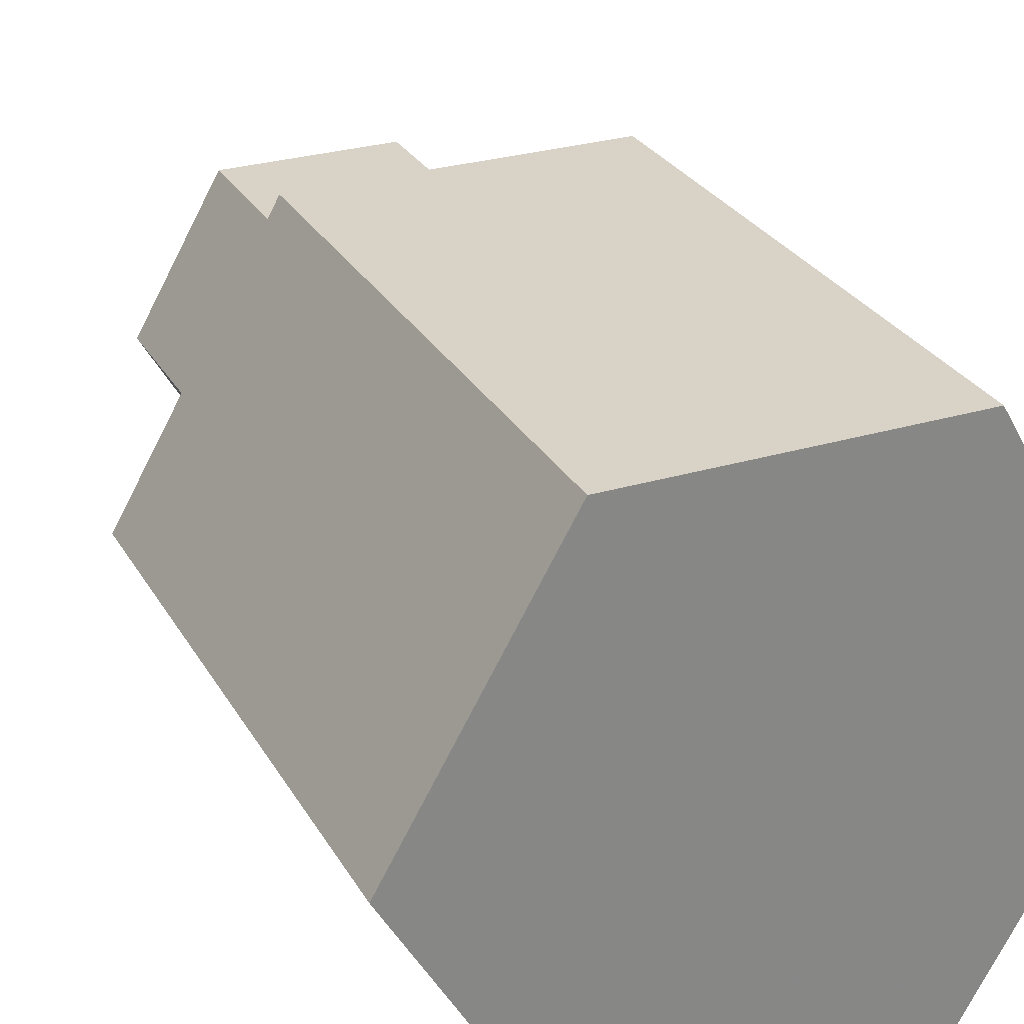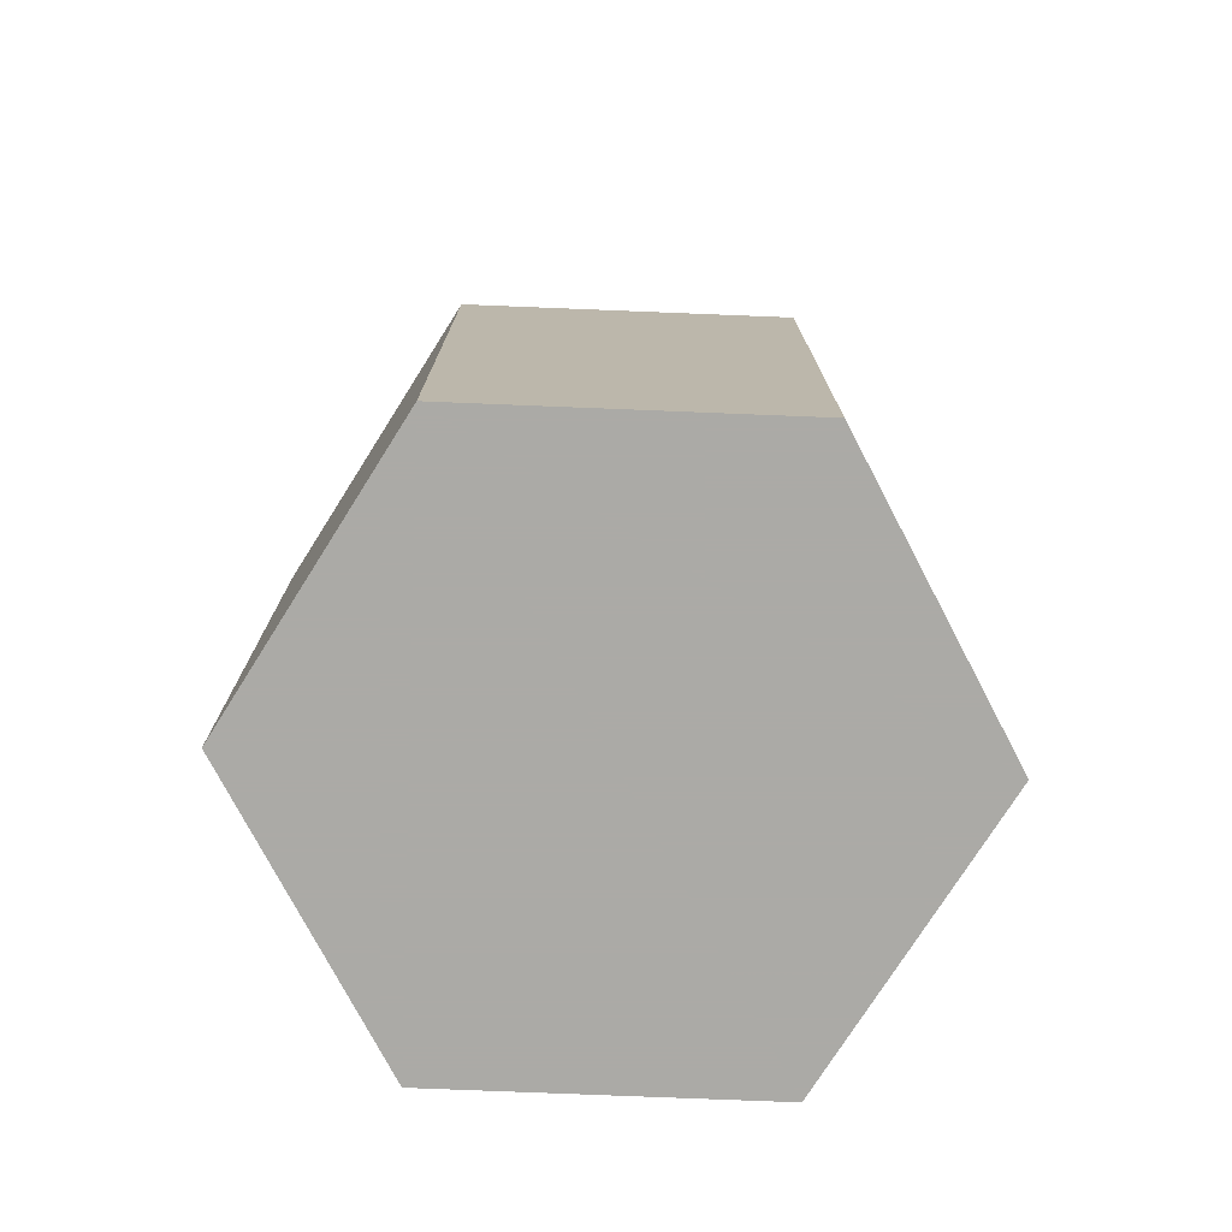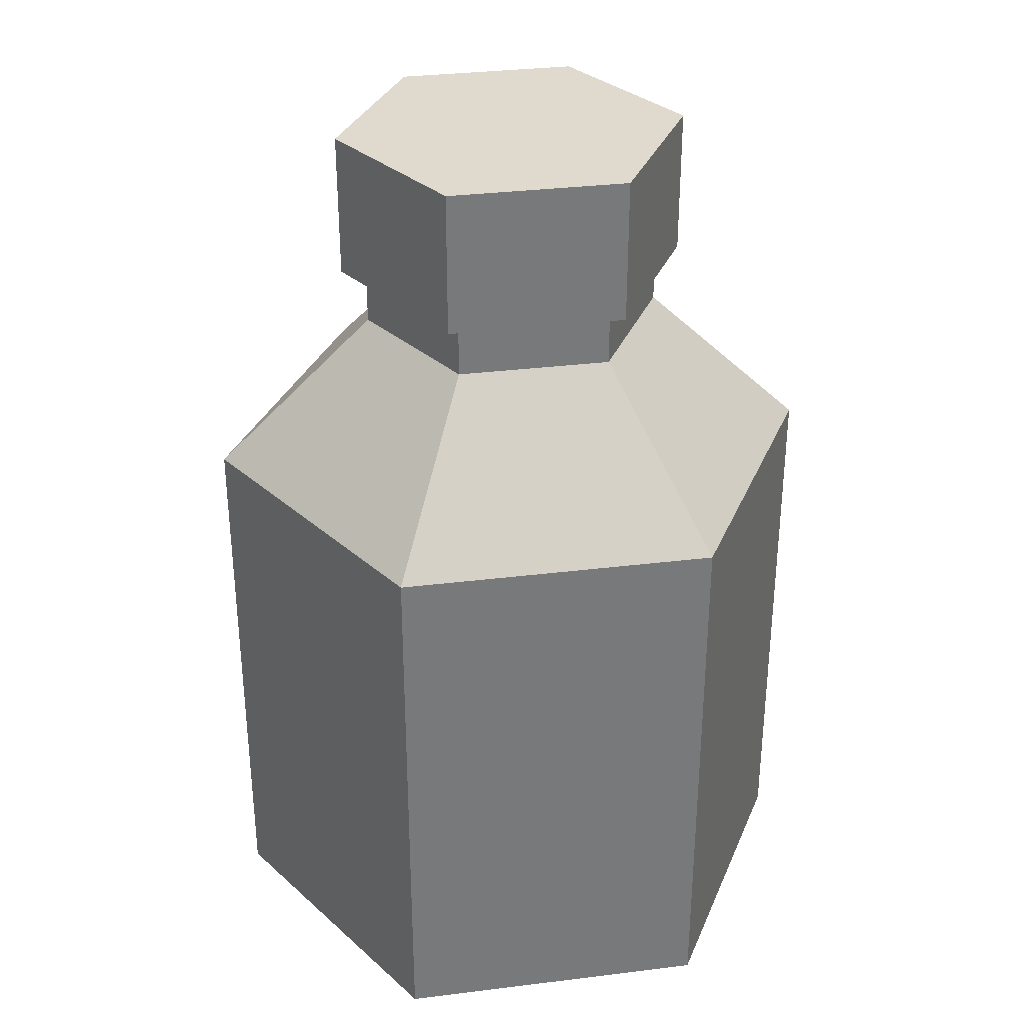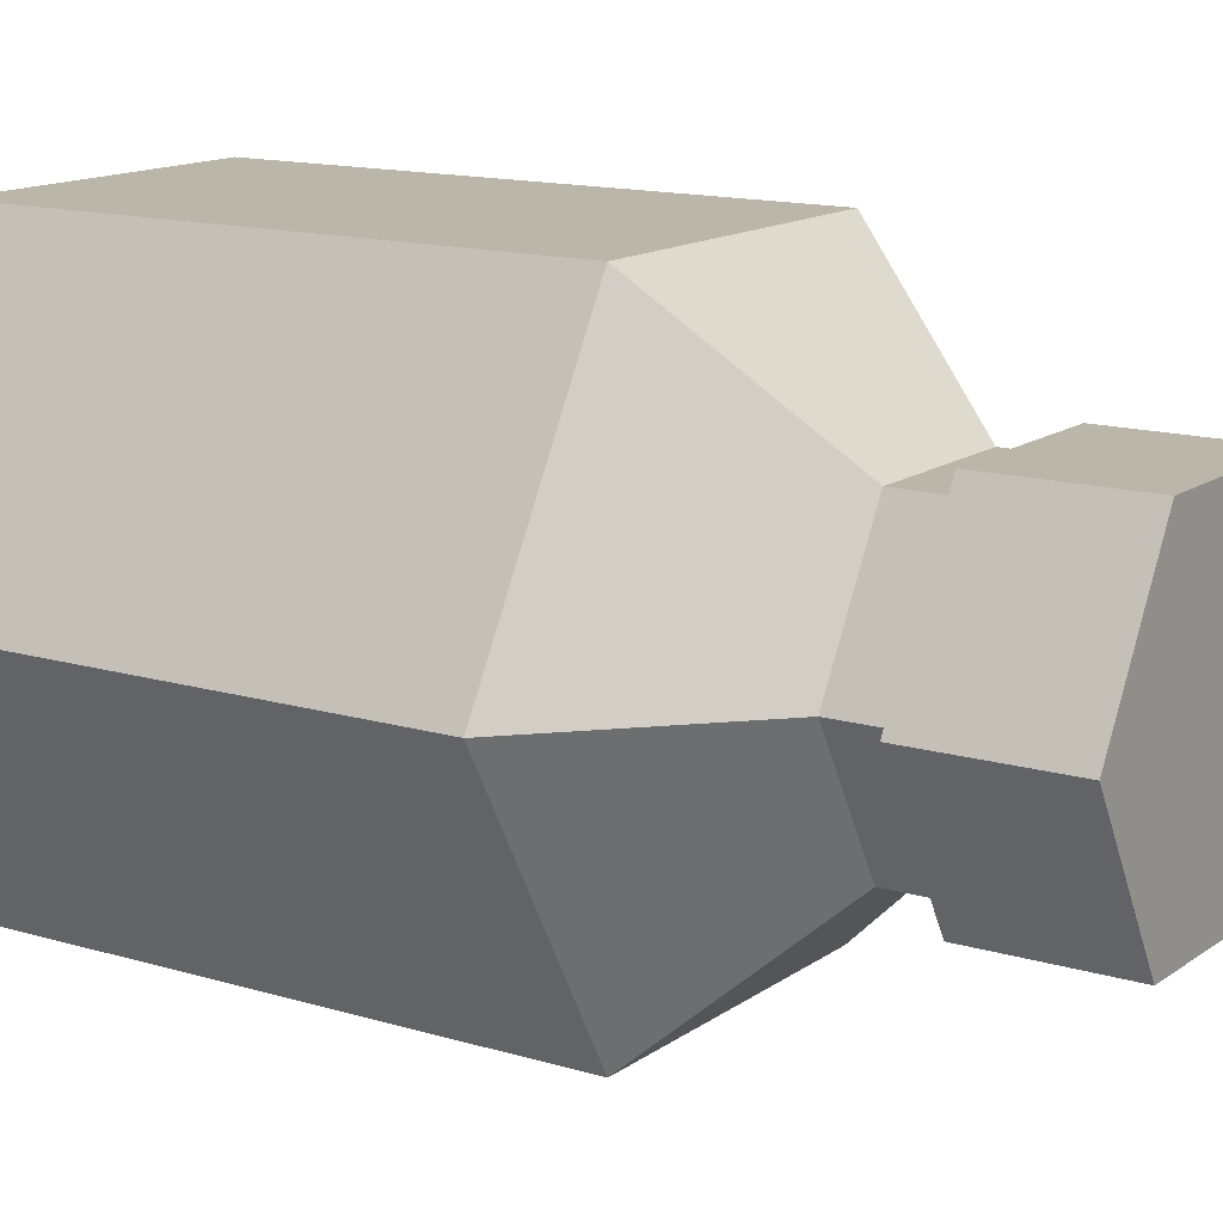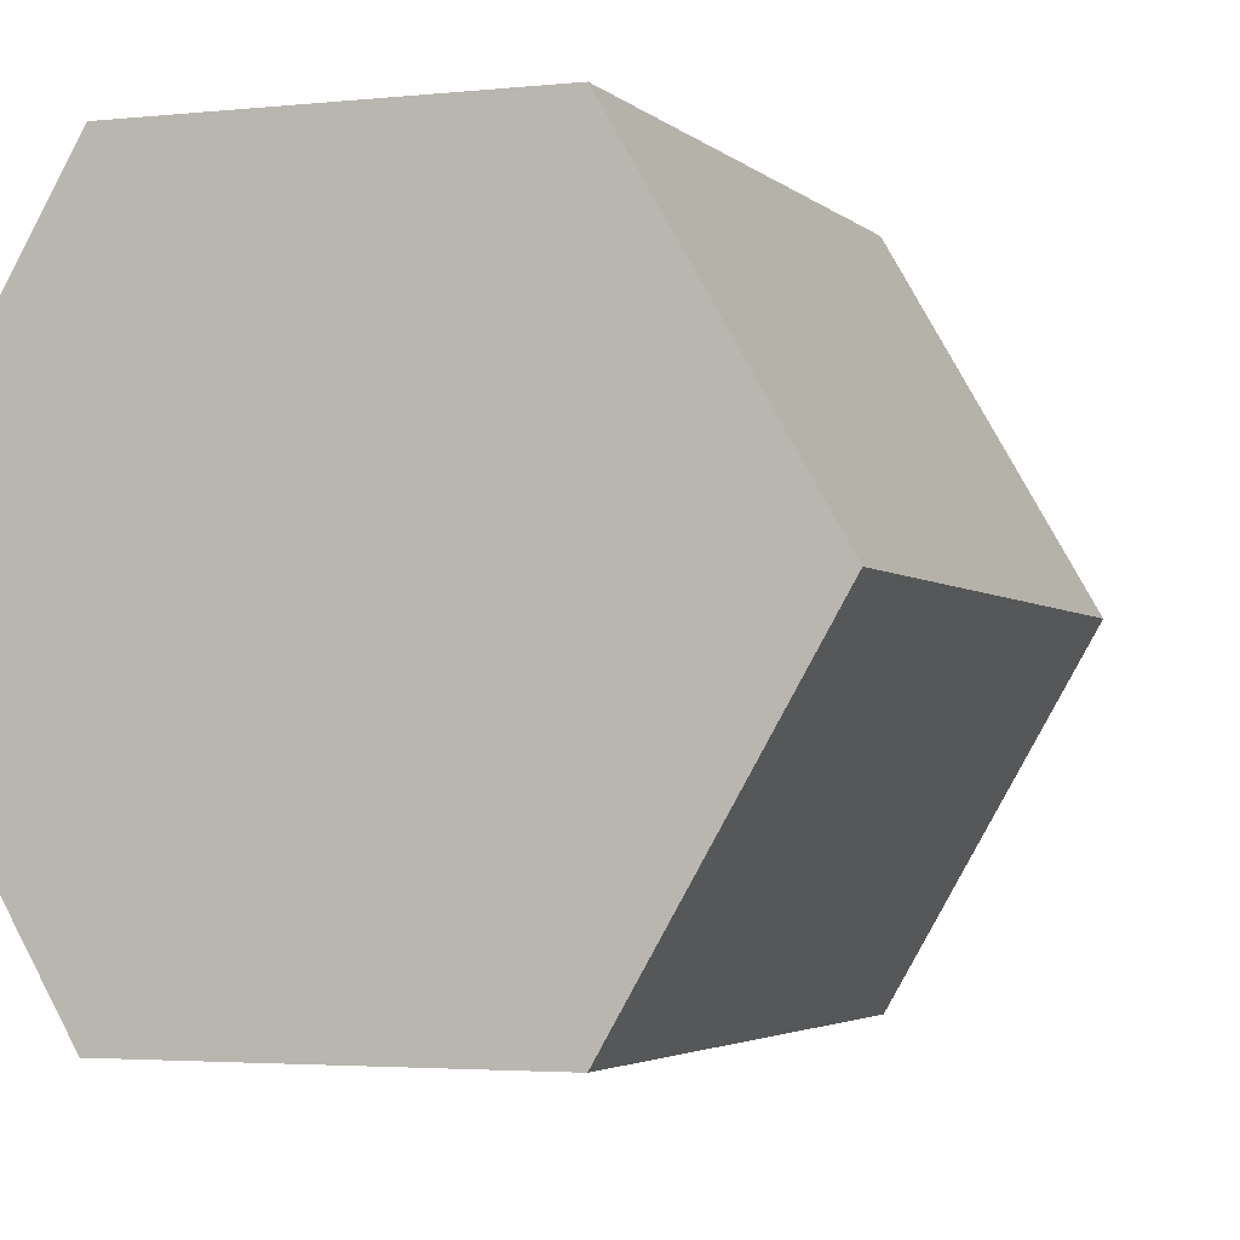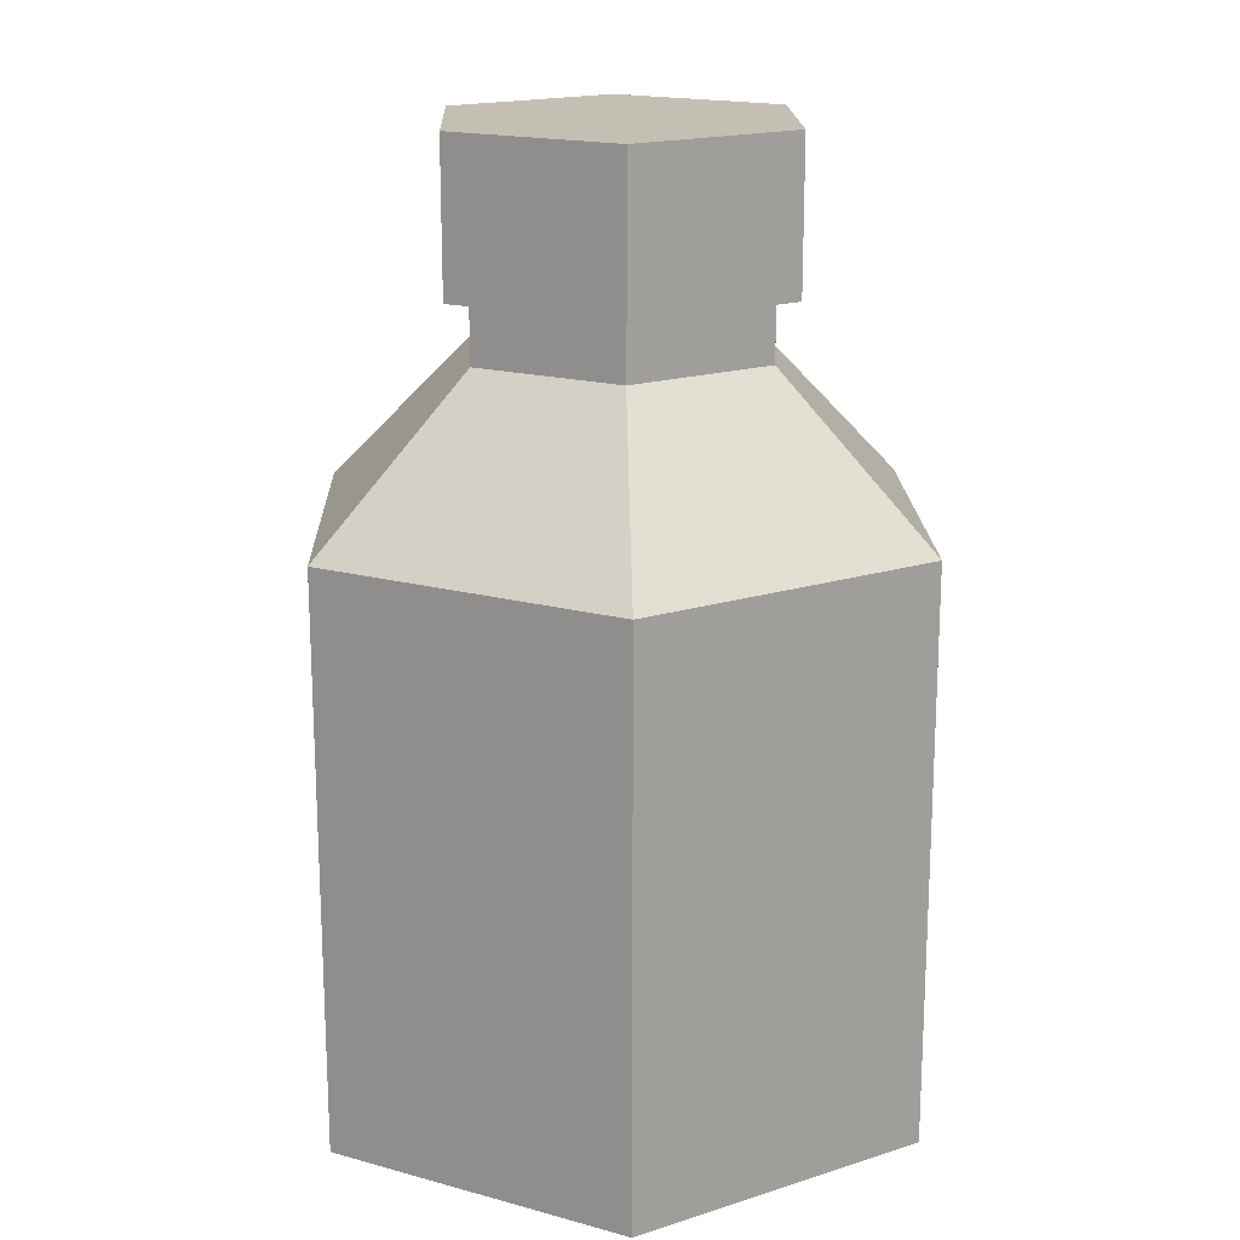
<metadata>
{"format":"obj","ext":"obj","renderer":"f3d","projection":"perspective","resolution":1024,"background":"white","views":[{"elev":28.2,"azim":-24.5,"up":"+Z"},{"elev":-75.9,"azim":57.7,"up":"+Y"},{"elev":32.8,"azim":170.3,"up":"+Y"},{"elev":14.0,"azim":123.7,"up":"+Z"},{"elev":-3.0,"azim":20.9,"up":"+Z"},{"elev":17.9,"azim":148.1,"up":"+Y"}]}
</metadata>
<code>
v  3.12 -9.156 5.404
v  -3.12 -9.156 5.404
v  -6.24 -9.156 0
v  -3.12 -9.156 -5.404
v  3.12 -9.156 -5.404
v  6.24 -9.156 -0
v  3.12 2.018 -5.404
v  6.24 2.018 -0
v  -3.12 2.018 -5.404
v  -6.24 2.018 0
v  -3.12 2.018 5.404
v  3.12 2.018 5.404
v  1.52 5.092 -2.632
v  3.039 5.092 -0
v  -1.52 5.092 -2.632
v  -3.039 5.092 0
v  -1.52 5.092 2.632
v  1.52 5.092 2.632
v  1.52 8.522 -2.632
v  3.039 8.522 -0
v  -1.52 8.522 -2.632
v  -3.039 8.522 0
v  -1.52 8.522 2.632
v  1.52 8.522 2.632
v  1.783 6.248 3.039
v  -1.745 6.248 3.039
v  -3.508 6.248 -0.01553
v  -1.745 6.248 -3.07
v  1.783 6.248 -3.07
v  3.546 6.248 -0.01553
v  1.783 9.156 -3.07
v  3.546 9.156 -0.01553
v  -1.745 9.156 -3.07
v  -3.508 9.156 -0.01553
v  -1.745 9.156 3.039
v  1.783 9.156 3.039
o Object005
g Object005
f 1 2 3 4 5 6
f 6 5 7 8
f 5 4 9 7
f 4 3 10 9
f 3 2 11 10
f 2 1 12 11
f 1 6 8 12
f 8 7 13 14
f 7 9 15 13
f 9 10 16 15
f 10 11 17 16
f 11 12 18 17
f 12 8 14 18
f 14 13 19 20
f 13 15 21 19
f 15 16 22 21
f 16 17 23 22
f 17 18 24 23
f 18 14 20 24
f 25 26 27 28 29 30
f 30 29 31 32
f 29 28 33 31
f 28 27 34 33
f 27 26 35 34
f 26 25 36 35
f 25 30 32 36
f 36 32 31 33 34 35

</code>
